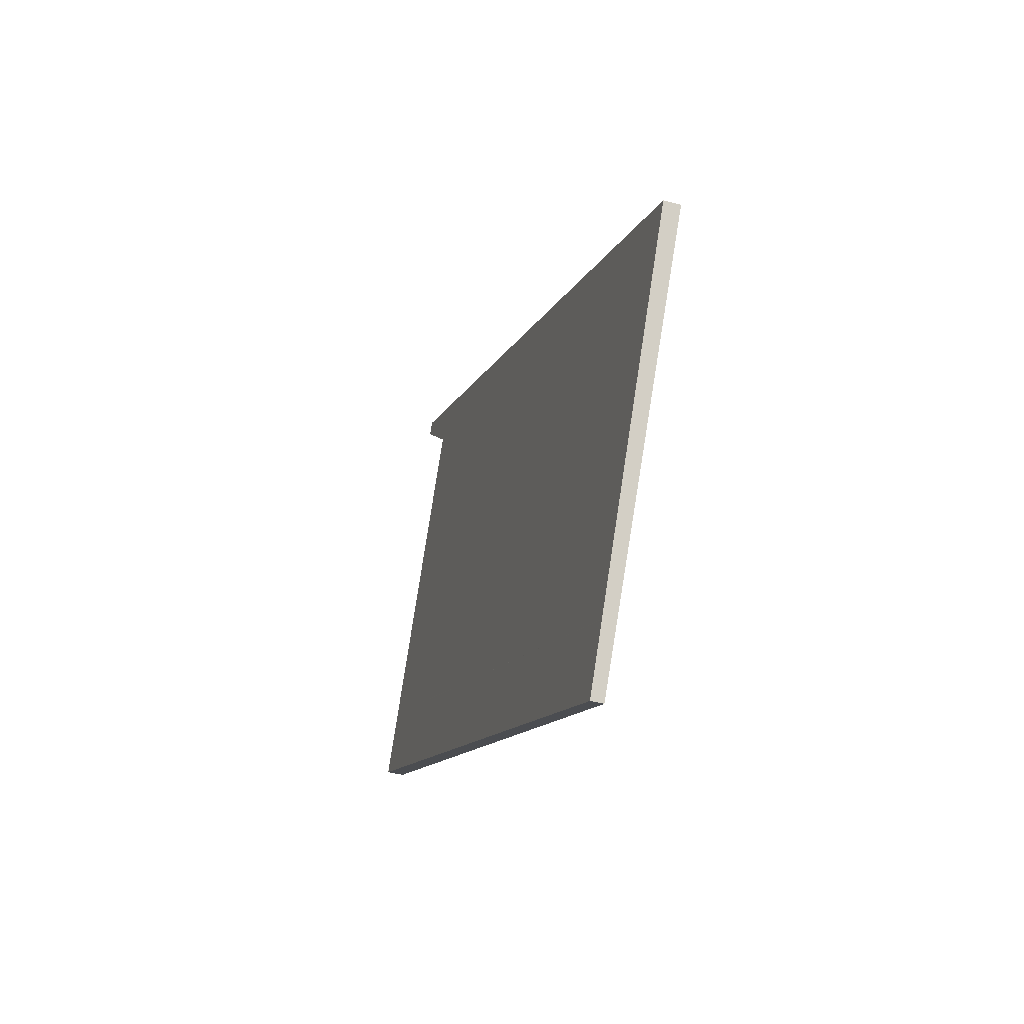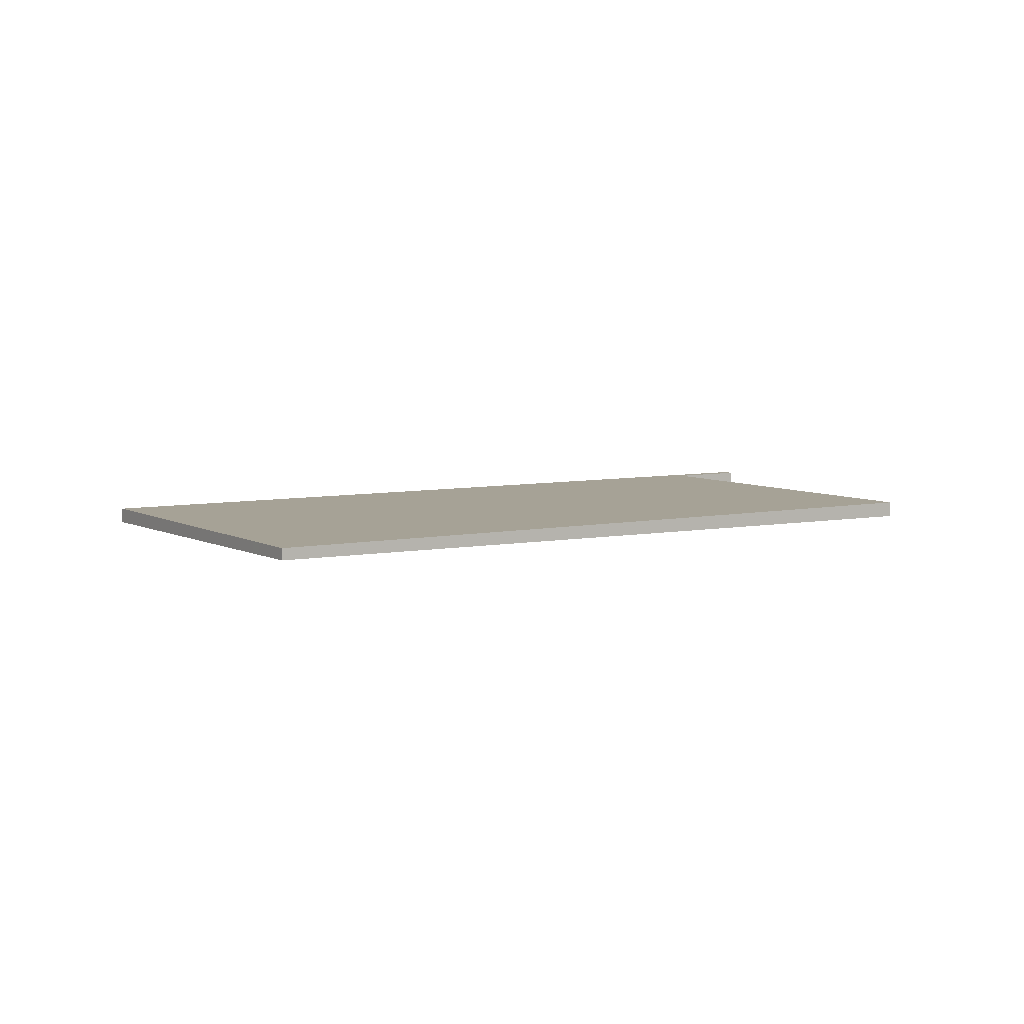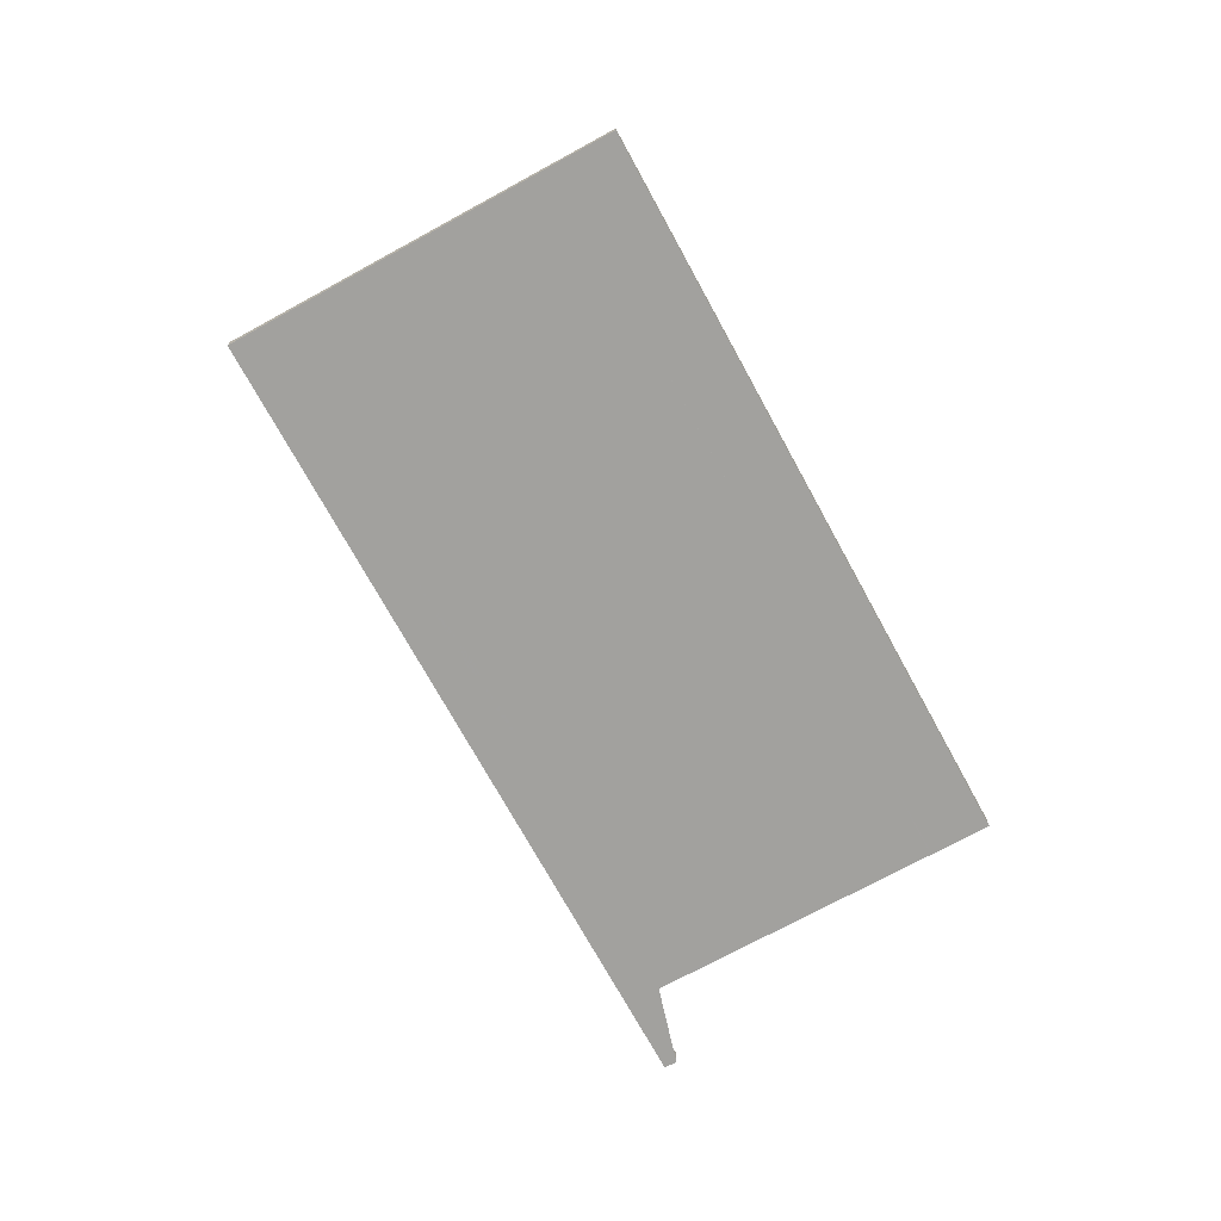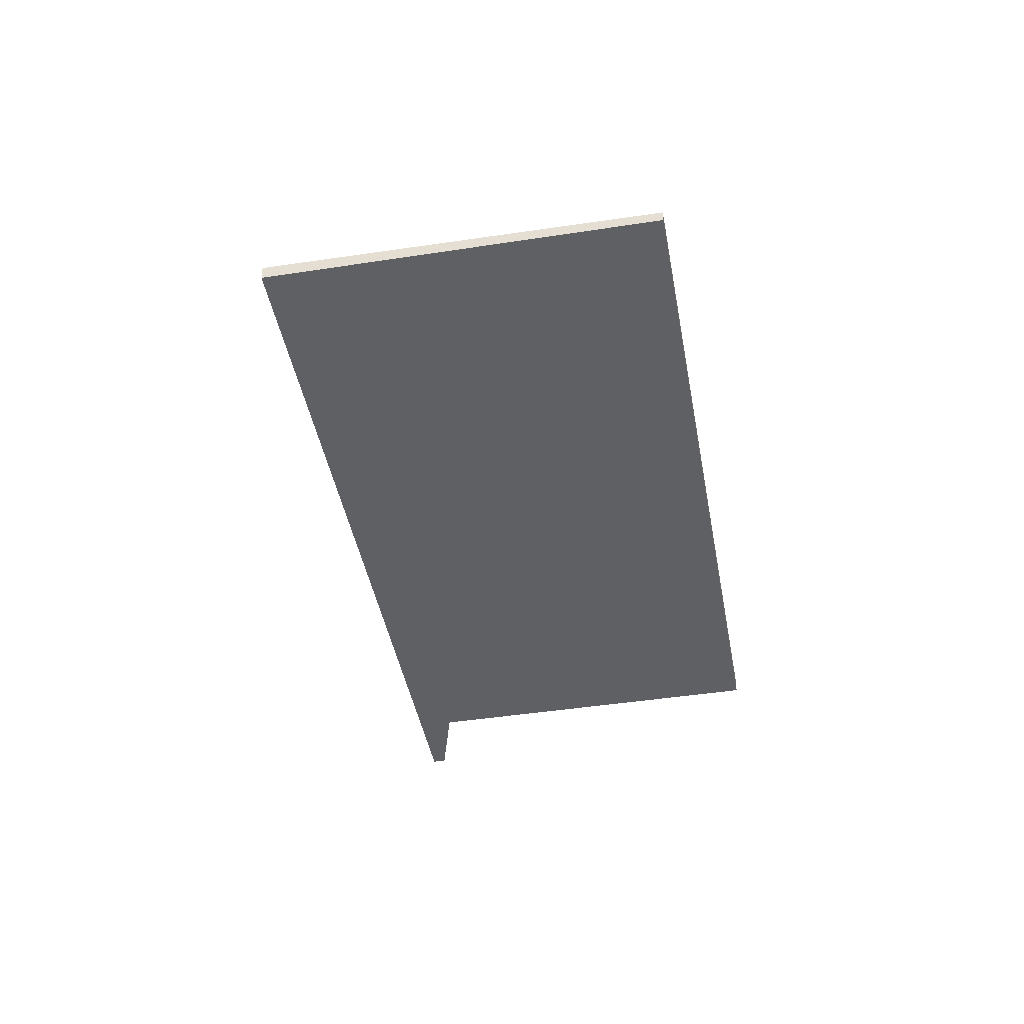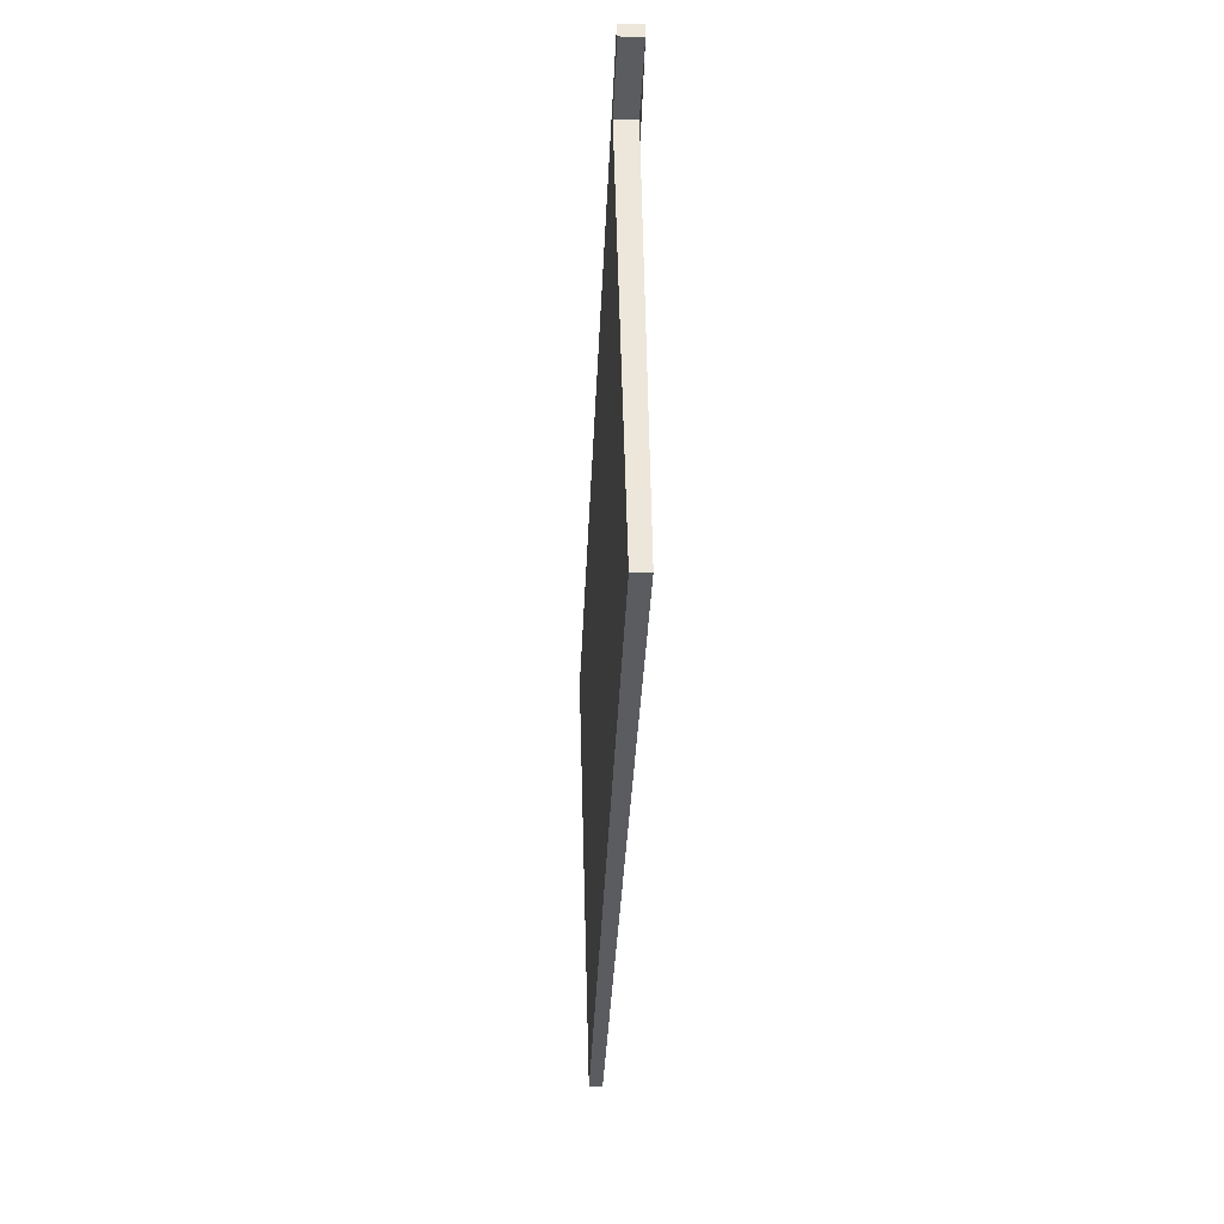
<metadata>
{"format":"obj","ext":"obj","renderer":"f3d","projection":"perspective","resolution":1024,"background":"white","views":[{"elev":-44.7,"azim":-106.9,"up":"+Y"},{"elev":6.3,"azim":0.9,"up":"+Z"},{"elev":-71.6,"azim":-28.2,"up":"+Z"},{"elev":-42.1,"azim":-46.7,"up":"+Z"},{"elev":-0.8,"azim":87.3,"up":"+Y"}]}
</metadata>
<code>
v -2311 -469.6 -0.1719
v -2314 -464.5 -0.2218
v -2304 -457.7 -0.2886
v -2304 -457.8 -0.2871
v -2305 -458.5 -0.2807
v -2302 -463.3 -0.2327
v -2314 -465.1 -0.2161
v -2304 -458.9 -0.2768
v -2304 -458.9 -0.2765
v -2305 -458.4 -0.2819
v -2302 -463.4 -0.2323
v -2313 -467.1 -0.1959
v -2303 -461 -0.2563
v -2303 -460.9 -0.2566
v -2307 -460.7 -0.2592
v -2306 -462.7 -0.239
v -2304 -465.2 -0.215
v -2306 -459.6 -0.2695
v -2304 -461.7 -0.2493
v -2303 -464.1 -0.2253
v -2303 -463.3 -0.2331
v -2302 -462.6 -0.2401
v -2305 -464.4 -0.2228
v -2308 -460.1 -0.2647
v -2306 -459.1 -0.275
v -2302 -462.6 -0.2405
v -2312 -468.8 -0.1797
v -2313 -463.4 -0.2331
v -2312 -463.9 -0.2274
v -2310 -467.6 -0.1911
v -2309 -468.4 -0.1833
v -2311 -466 -0.2072
v -2311 -464.9 -0.2178
v -2313 -466.1 -0.2065
v -2304 -459.9 -0.2671
v -2304 -459.9 -0.2667
v -2305 -460.6 -0.2597
v -2307 -461.7 -0.2494
v -2314 -465.7 -0.2105
v -2312 -464.5 -0.2218
v -2304 -459.5 -0.2709
v -2304 -459.5 -0.2712
v -2307 -461.3 -0.2535
v -2305 -460.2 -0.2639
v -2310 -461.5 -0.2512
v -2309 -462.1 -0.2457
v -2307 -465.7 -0.2093
v -2306 -466.5 -0.2015
v -2309 -462.6 -0.24
v -2309 -463.1 -0.236
v -2308 -464.1 -0.2255
v -2314 -465.1 -0.2162
v -2314 -464.5 -0.2218
v -2311 -469.5 -0.1721
v -2311 -468.8 -0.1799
v -2313 -466.1 -0.2066
v -2314 -465.7 -0.2106
v -2313 -467.1 -0.196
v -2305 -463.5 -0.2315
v -2307 -464.9 -0.2181
v -2312 -467.9 -0.1887
v -2312 -467.9 -0.1886
v -2303 -461.7 -0.2488
v -2304 -462.4 -0.2418
v -2303 -461.7 -0.2491
v -2310 -466.7 -0.1999
v -2307 -460.6 -0.26
v -2309 -462 -0.2466
v -2314 -465 -0.2172
v -2314 -465 -0.2171
v -2304 -458.8 -0.2776
v -2305 -458.8 -0.2773
v -2312 -463.8 -0.2284
v -2306 -459.6 -0.2703
v -2302 -462.9 -0.2375
v -2303 -462 -0.2462
v -2305 -459.2 -0.2739
v -2305 -459.1 -0.2747
v -2304 -460.2 -0.2641
v -2305 -459.8 -0.2682
v -2302 -463.6 -0.2297
v -2304 -461.2 -0.2537
v -2305 -458.6 -0.2793
v -2303 -462 -0.2457
v -2303 -462.9 -0.237
v -2305 -459.2 -0.2742
v -2305 -459.2 -0.2734
v -2305 -459.8 -0.2677
v -2304 -460.2 -0.2636
v -2302 -463.7 -0.2292
v -2304 -461.3 -0.2532
v -2305 -458.7 -0.2789
v -2308 -463.8 -0.2283
v -2306 -462.5 -0.2417
v -2313 -466.9 -0.1987
v -2313 -466.8 -0.1988
v -2304 -461.4 -0.2521
v -2304 -461 -0.256
v -2304 -460.9 -0.2565
v -2311 -465.7 -0.21
v -2303 -460.7 -0.2591
v -2303 -460.6 -0.2594
v -2308 -461 -0.2562
v -2308 -460.5 -0.2609
v -2305 -465.5 -0.2112
v -2305 -464.8 -0.219
v -2307 -462.1 -0.2457
v -2307 -461.7 -0.2497
v -2306 -463.9 -0.2277
v -2306 -463.1 -0.2352
v -2307 -462.8 -0.238
v -2308 -461.1 -0.2553
v -2306 -462.9 -0.2374
v -2306 -463.3 -0.2337
v -2312 -467.3 -0.1946
v -2312 -467.3 -0.1945
v -2304 -461.4 -0.2516
v -2304 -461.8 -0.2477
v -2303 -461.4 -0.2521
v -2308 -464.3 -0.224
v -2303 -461.1 -0.2547
v -2303 -461.1 -0.2551
v -2311 -466.1 -0.2058
v -2305 -464.4 -0.2227
v -2305 -464.8 -0.219
v -2311 -468.8 -0.1799
v -2312 -468.8 -0.1798
v -2310 -467.6 -0.1911
v -2309 -466.9 -0.1984
v -2303 -462.9 -0.2369
v -2303 -463.3 -0.233
v -2302 -462.9 -0.2374
v -2307 -465.8 -0.2093
v -2302 -462.6 -0.2404
v -2302 -462.6 -0.24
v -2308 -466.6 -0.2007
v -2309 -465.7 -0.2095
v -2311 -463 -0.237
v -2311 -462.9 -0.238
v -2309 -464.7 -0.2196
v -2310 -463.9 -0.2274
v -2309 -465.1 -0.2154
v -2308 -467.4 -0.1929
v -2308 -466.6 -0.2007
v -2311 -462.4 -0.2426
v -2310 -463.5 -0.2314
v -2309 -465 -0.2168
v -2311 -468.9 -0.1784
v -2311 -468.9 -0.1782
v -2310 -467.8 -0.1895
v -2305 -464.5 -0.2211
v -2305 -464.9 -0.2174
v -2302 -463.1 -0.2353
v -2303 -463.5 -0.2314
v -2302 -463 -0.2358
v -2307 -465.9 -0.2077
v -2302 -462.7 -0.2388
v -2302 -462.8 -0.2384
v -2308 -466.8 -0.1991
v -2311 -468.9 -0.1782
v -2311 -469.6 -0.1719
v -2311 -469.6 2.776e-17
v -2311 -468.9 0
v -2314 -464.5 -0.2218
v -2314 -464.5 -0.2218
v -2314 -464.5 -2.776e-17
v -2314 -464.5 0
v -2304 -457.8 -0.2871
v -2304 -457.7 -0.2886
v -2304 -457.7 0
v -2304 -457.8 0
v -2305 -458.5 -0.2807
v -2304 -457.8 -0.2871
v -2304 -457.8 0
v -2305 -458.5 0
v -2304 -458.8 -0.2776
v -2305 -458.5 -0.2807
v -2305 -458.5 0
v -2304 -458.8 0
v -2302 -463.4 -0.2323
v -2302 -463.3 -0.2327
v -2302 -463.3 -2.776e-17
v -2302 -463.4 2.776e-17
v -2314 -465 -0.2171
v -2314 -465.1 -0.2161
v -2314 -465.1 0
v -2314 -465 0
v -2304 -459.5 -0.2712
v -2304 -458.9 -0.2768
v -2304 -458.9 0
v -2304 -459.5 0
v -2304 -457.7 -0.2886
v -2305 -458.4 -0.2819
v -2305 -458.4 0
v -2304 -457.7 0
v -2302 -463.6 -0.2297
v -2302 -463.4 -0.2323
v -2302 -463.4 2.776e-17
v -2302 -463.6 0
v -2313 -466.9 -0.1987
v -2313 -467.1 -0.1959
v -2313 -467.1 0
v -2313 -466.9 0
v -2303 -461.1 -0.2551
v -2303 -460.9 -0.2566
v -2303 -460.9 0
v -2303 -461.1 0
v -2305 -465.5 -0.2112
v -2304 -465.2 -0.215
v -2304 -465.2 0
v -2305 -465.5 0
v -2304 -465.2 -0.215
v -2303 -464.1 -0.2253
v -2303 -464.1 2.776e-17
v -2304 -465.2 0
v -2306 -459.1 -0.275
v -2308 -460.1 -0.2647
v -2308 -460.1 0
v -2306 -459.1 0
v -2305 -458.7 -0.2789
v -2306 -459.1 -0.275
v -2306 -459.1 0
v -2305 -458.7 0
v -2302 -462.6 -0.2404
v -2302 -462.6 -0.2405
v -2302 -462.6 0
v -2302 -462.6 -2.776e-17
v -2312 -468.8 -0.1798
v -2312 -468.8 -0.1797
v -2312 -468.8 0
v -2312 -468.8 0
v -2311 -462.4 -0.2426
v -2313 -463.4 -0.2331
v -2313 -463.4 2.776e-17
v -2311 -462.4 0
v -2311 -469.5 -0.1721
v -2309 -468.4 -0.1833
v -2309 -468.4 0
v -2311 -469.5 0
v -2314 -465.7 -0.2105
v -2313 -466.1 -0.2065
v -2313 -466.1 0
v -2314 -465.7 0
v -2303 -460.6 -0.2594
v -2304 -459.9 -0.2671
v -2304 -459.9 0
v -2303 -460.6 0
v -2314 -465.1 -0.2161
v -2314 -465.7 -0.2105
v -2314 -465.7 0
v -2314 -465.1 0
v -2304 -459.9 -0.2671
v -2304 -459.5 -0.2712
v -2304 -459.5 0
v -2304 -459.9 0
v -2308 -460.5 -0.2609
v -2310 -461.5 -0.2512
v -2310 -461.5 0
v -2308 -460.5 0
v -2308 -467.4 -0.1929
v -2306 -466.5 -0.2015
v -2306 -466.5 0
v -2308 -467.4 0
v -2313 -463.4 -0.2331
v -2314 -464.5 -0.2218
v -2314 -464.5 0
v -2313 -463.4 2.776e-17
v -2311 -469.6 -0.1719
v -2311 -469.5 -0.1721
v -2311 -469.5 0
v -2311 -469.6 2.776e-17
v -2312 -467.3 -0.1945
v -2312 -467.9 -0.1886
v -2312 -467.9 0
v -2312 -467.3 0
v -2302 -462.6 -0.2405
v -2303 -461.7 -0.2491
v -2303 -461.7 2.776e-17
v -2302 -462.6 0
v -2314 -464.5 -0.2218
v -2314 -465 -0.2171
v -2314 -465 0
v -2314 -464.5 -2.776e-17
v -2304 -458.9 -0.2768
v -2304 -458.8 -0.2776
v -2304 -458.8 0
v -2304 -458.9 0
v -2302 -463.7 -0.2292
v -2302 -463.6 -0.2297
v -2302 -463.6 0
v -2302 -463.7 0
v -2305 -458.4 -0.2819
v -2305 -458.6 -0.2793
v -2305 -458.6 0
v -2305 -458.4 0
v -2303 -464.1 -0.2253
v -2302 -463.7 -0.2292
v -2302 -463.7 0
v -2303 -464.1 2.776e-17
v -2305 -458.6 -0.2793
v -2305 -458.7 -0.2789
v -2305 -458.7 0
v -2305 -458.6 0
v -2313 -466.1 -0.2065
v -2313 -466.9 -0.1987
v -2313 -466.9 0
v -2313 -466.1 0
v -2303 -460.9 -0.2566
v -2303 -460.6 -0.2594
v -2303 -460.6 0
v -2303 -460.9 0
v -2308 -460.1 -0.2647
v -2308 -460.5 -0.2609
v -2308 -460.5 0
v -2308 -460.1 0
v -2306 -466.5 -0.2015
v -2305 -465.5 -0.2112
v -2305 -465.5 0
v -2306 -466.5 0
v -2313 -467.1 -0.1959
v -2312 -467.3 -0.1945
v -2312 -467.3 0
v -2313 -467.1 0
v -2303 -461.7 -0.2491
v -2303 -461.1 -0.2551
v -2303 -461.1 0
v -2303 -461.7 2.776e-17
v -2312 -467.9 -0.1886
v -2312 -468.8 -0.1798
v -2312 -468.8 0
v -2312 -467.9 0
v -2302 -462.7 -0.2388
v -2302 -462.6 -0.2404
v -2302 -462.6 -2.776e-17
v -2302 -462.7 0
v -2309 -468.4 -0.1833
v -2308 -467.4 -0.1929
v -2308 -467.4 0
v -2309 -468.4 0
v -2310 -461.5 -0.2512
v -2311 -462.4 -0.2426
v -2311 -462.4 0
v -2310 -461.5 0
v -2312 -468.8 -0.1797
v -2311 -468.9 -0.1782
v -2311 -468.9 0
v -2312 -468.8 0
v -2302 -463.3 -0.2327
v -2302 -462.7 -0.2388
v -2302 -462.7 0
v -2302 -463.3 -2.776e-17
v -2311 -469.6 0
v -2314 -464.5 0
v -2304 -457.7 0
v -2304 -457.8 0
v -2305 -458.5 0
v -2302 -463.3 0
f 135 22 26 134
f 72 10 3 4 5 71
f 69 53 28 73
f 148 55 30 150
f 57 40 33 56
f 42 35 36 41
f 44 37 38 43
f 124 23 21 131
f 80 41 36 79
f 132 75 22 135
f 119 82 13 121
f 113 16 19 118
f 67 24 25 74
f 83 10 72 78
f 121 13 14 122
f 115 58 32 123
f 145 45 68 139
f 136 47 133 144
f 146 49 50 141
f 147 51 120 142
f 100 32 58 96
f 102 14 13 101
f 97 19 16 94
f 101 13 82 99
f 140 93 51 147
f 52 29 40 57
f 41 9 8 42
f 43 15 18 44
f 77 9 41 80
f 138 46 49 146
f 104 24 67 103
f 125 106 23 124
f 108 43 38 107
f 114 110 16 113
f 111 94 16 110
f 112 15 43 108
f 70 2 53 69
f 149 27 55 148
f 56 34 39 57
f 116 12 58 115
f 96 58 12 95
f 57 39 7 52
f 109 59 23 106
f 127 62 61 126
f 76 63 22 75
f 64 21 23 59
f 65 26 22 63
f 126 61 66 128
f 137 60 47 136
f 103 67 15 112
f 69 52 7 70
f 71 8 9 72
f 73 29 52 69
f 74 18 15 67
f 78 72 9 77
f 139 68 46 138
f 85 21 64 84
f 87 18 74 86
f 89 37 44 88
f 131 21 85 130
f 118 19 91 117
f 86 74 25 92
f 98 91 19 97
f 88 44 18 87
f 84 76 75 85
f 86 78 77 87
f 88 80 79 89
f 130 85 75 132
f 117 91 82 119
f 92 83 78 86
f 99 82 91 98
f 87 77 80 88
f 107 38 94 111
f 95 34 56 96
f 97 37 89 98
f 98 89 79 99
f 96 56 33 100
f 101 36 35 102
f 94 38 37 97
f 99 79 36 101
f 141 50 93 140
f 103 68 45 104
f 133 47 106 125
f 107 50 49 108
f 120 51 110 114
f 110 51 93 111
f 108 49 46 112
f 106 47 60 109
f 112 46 68 103
f 111 93 50 107
f 113 59 109 114
f 115 61 62 116
f 117 84 64 118
f 119 76 84 117
f 114 109 60 120
f 121 63 76 119
f 118 64 59 113
f 122 65 63 121
f 123 66 61 115
f 142 120 60 137
f 152 125 124 151
f 126 55 27 127
f 128 30 55 126
f 129 30 128
f 154 131 130 153
f 153 130 132 155
f 156 133 125 152
f 158 135 134 157
f 151 124 131 154
f 155 132 135 158
f 159 144 133 156
f 136 129 128 66 137
f 138 29 73 139
f 140 100 33 141
f 137 66 123 142
f 150 30 129 144 159
f 139 73 28 145
f 144 129 136
f 141 33 40 146
f 142 123 32 147
f 147 32 100 140
f 146 40 29 138
f 148 54 1 149
f 150 31 54 148
f 151 17 105 152
f 153 90 20 154
f 155 81 90 153
f 152 105 48 156
f 157 6 11 158
f 154 20 17 151
f 158 11 81 155
f 156 48 143 159
f 159 143 31 150
f 161 162 163 160
f 165 166 167 164
f 169 170 171 168
f 173 174 175 172
f 177 178 179 176
f 181 182 183 180
f 185 186 187 184
f 189 190 191 188
f 193 194 195 192
f 197 198 199 196
f 201 202 203 200
f 205 206 207 204
f 209 210 211 208
f 213 214 215 212
f 217 218 219 216
f 221 222 223 220
f 225 226 227 224
f 229 230 231 228
f 233 234 235 232
f 237 238 239 236
f 241 242 243 240
f 245 246 247 244
f 249 250 251 248
f 253 254 255 252
f 257 258 259 256
f 261 262 263 260
f 265 266 267 264
f 269 270 271 268
f 273 274 275 272
f 277 278 279 276
f 281 282 283 280
f 285 286 287 284
f 289 290 291 288
f 293 294 295 292
f 297 298 299 296
f 301 302 303 300
f 305 306 307 304
f 309 310 311 308
f 313 314 315 312
f 317 318 319 316
f 321 322 323 320
f 325 326 327 324
f 329 330 331 328
f 333 334 335 332
f 337 338 339 336
f 341 342 343 340
f 345 346 347 344
f 349 350 351 348
f 353 354 355 356 357 352

</code>
